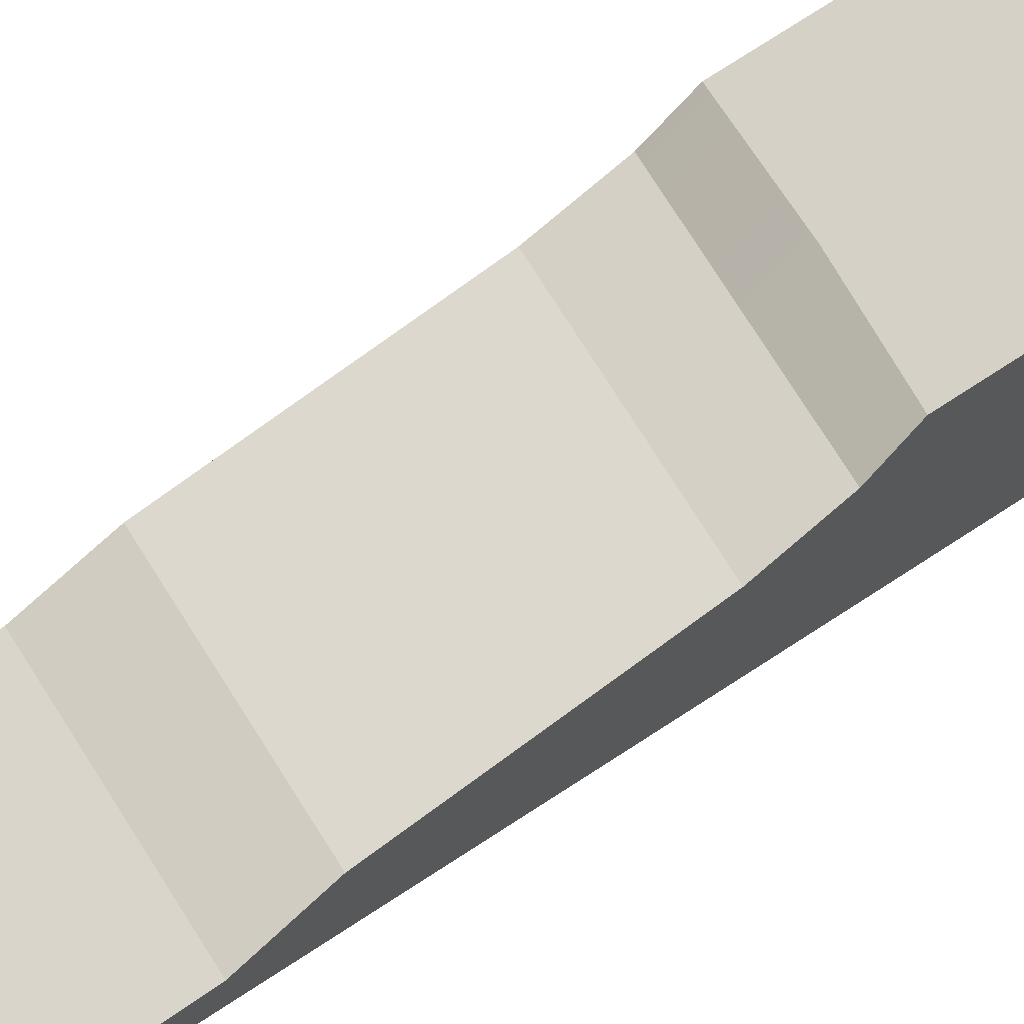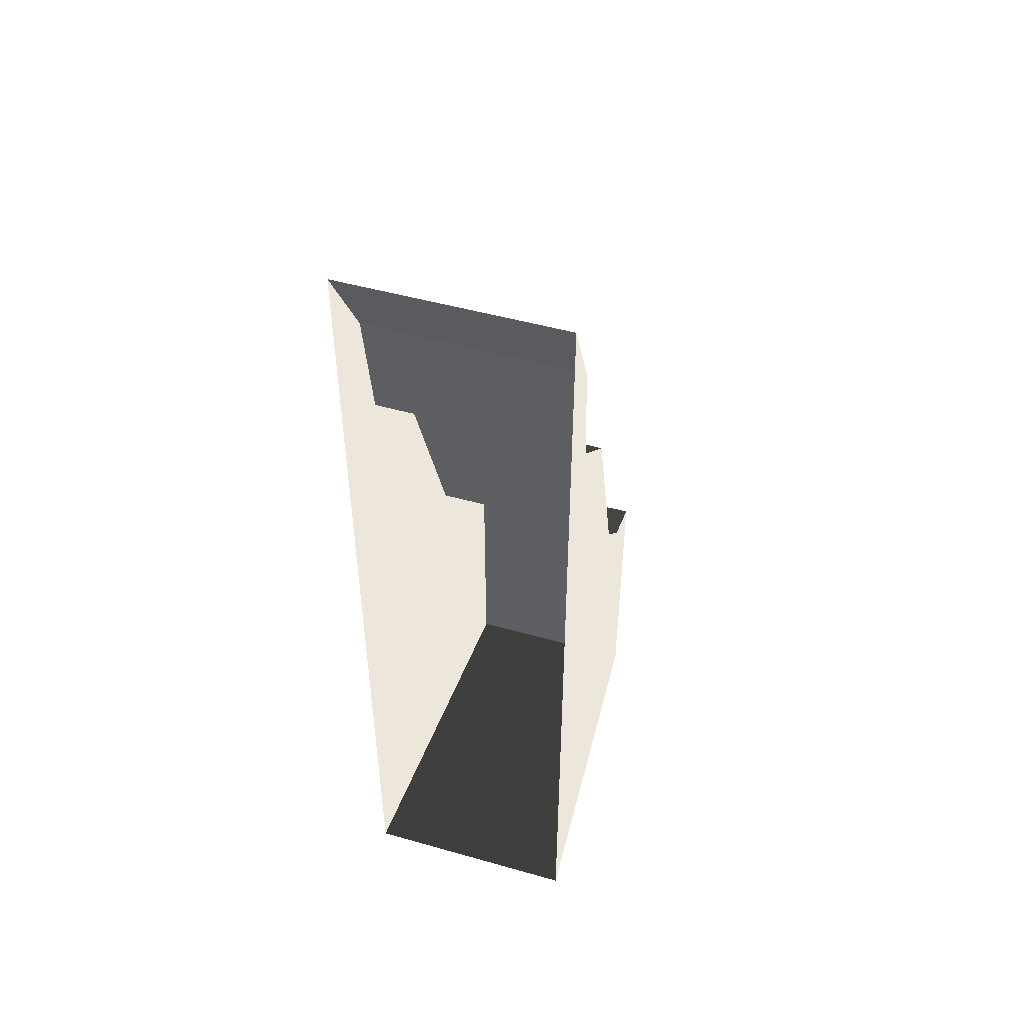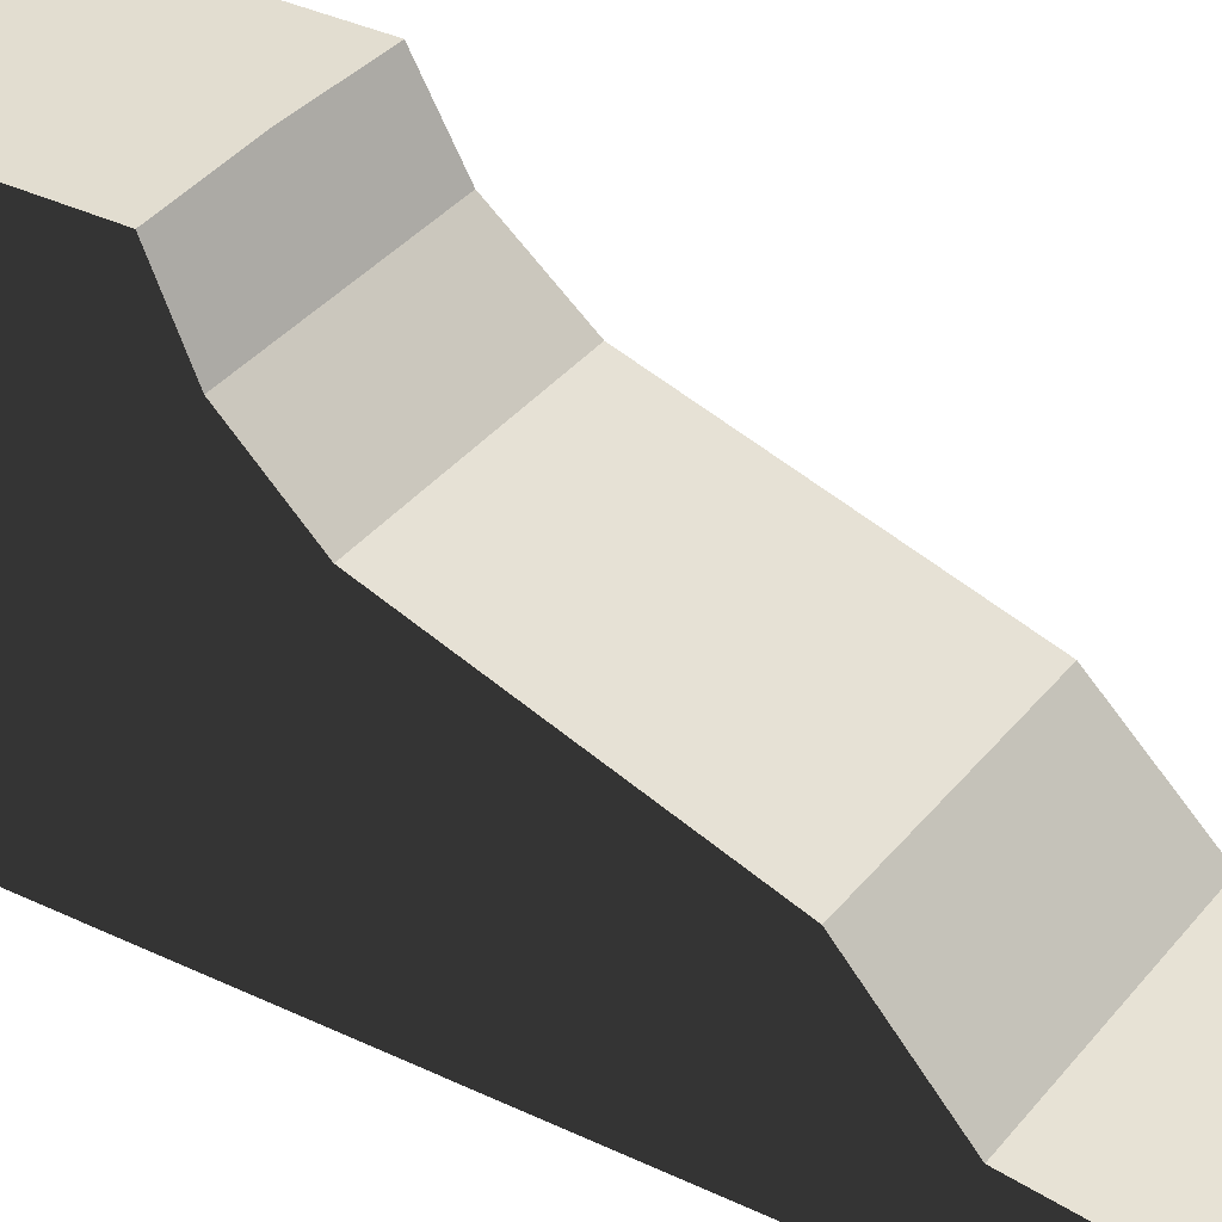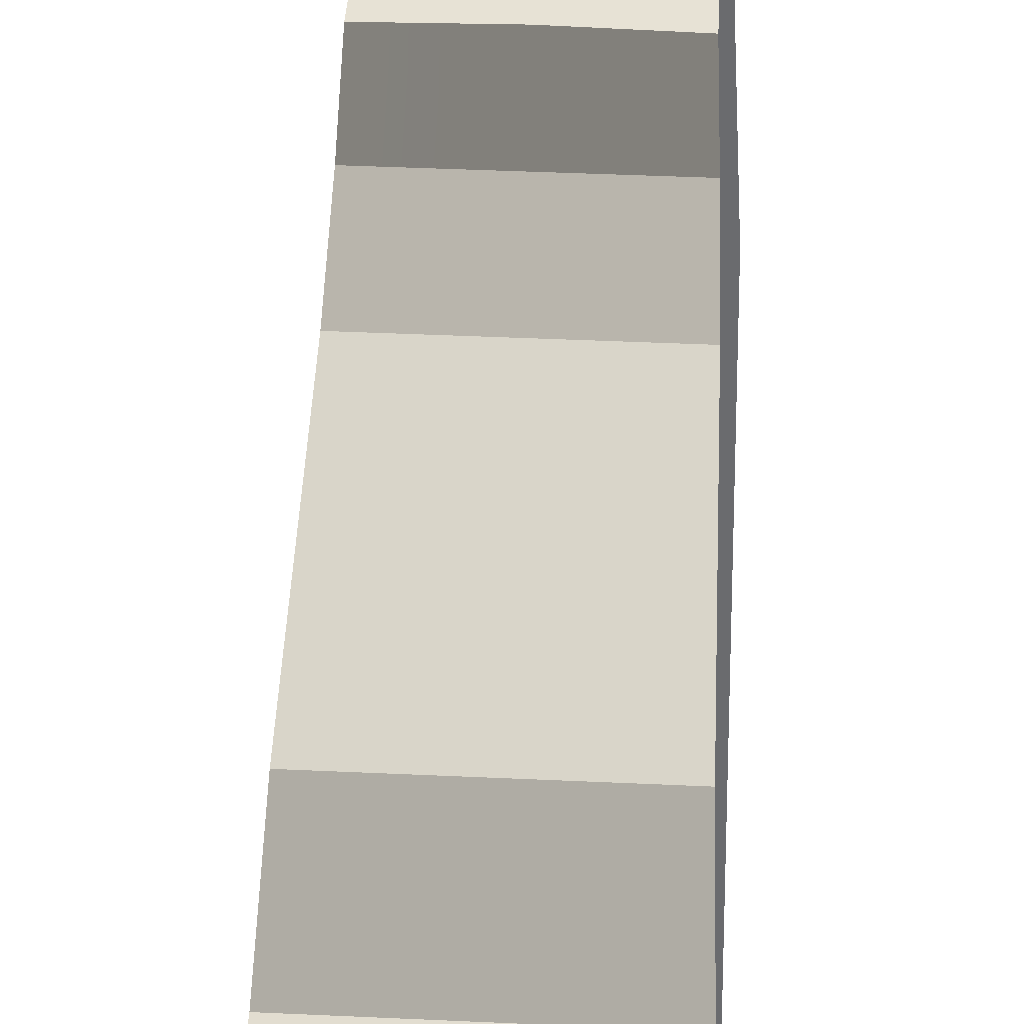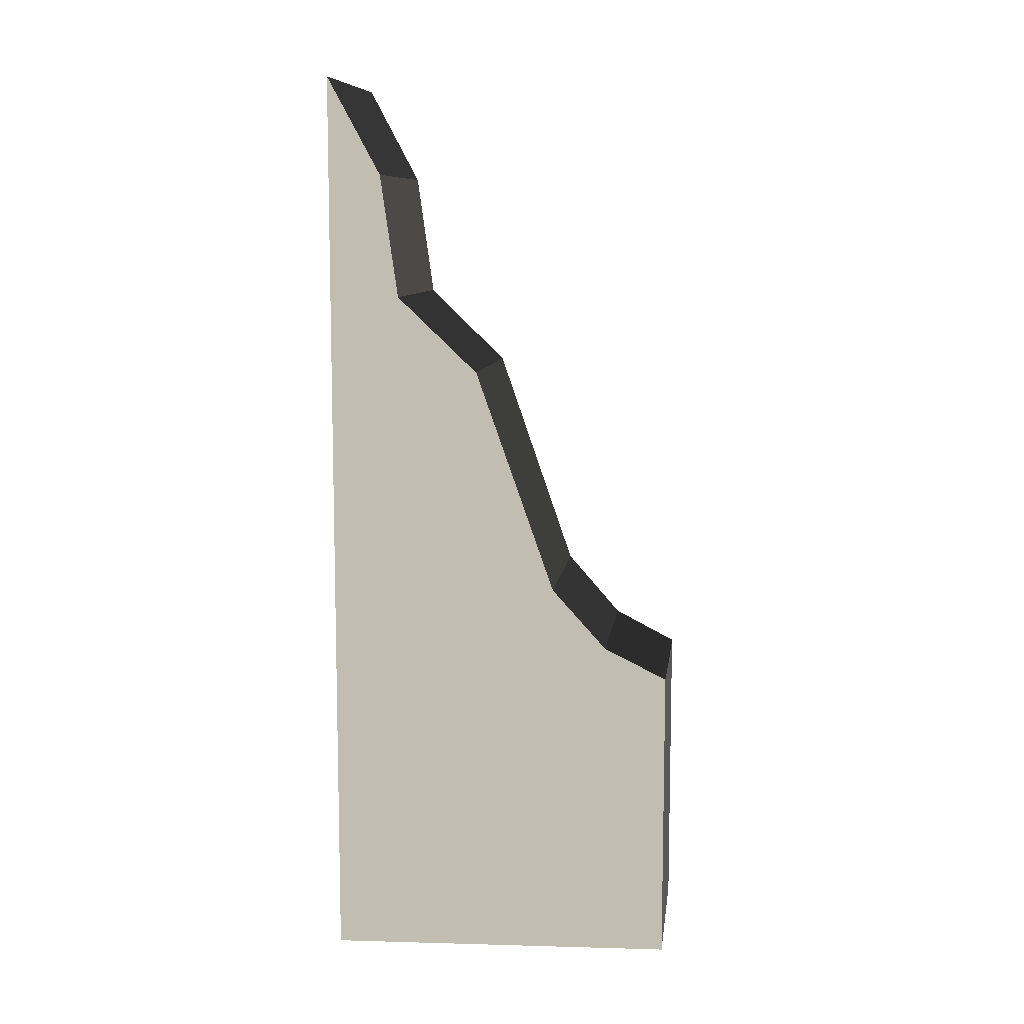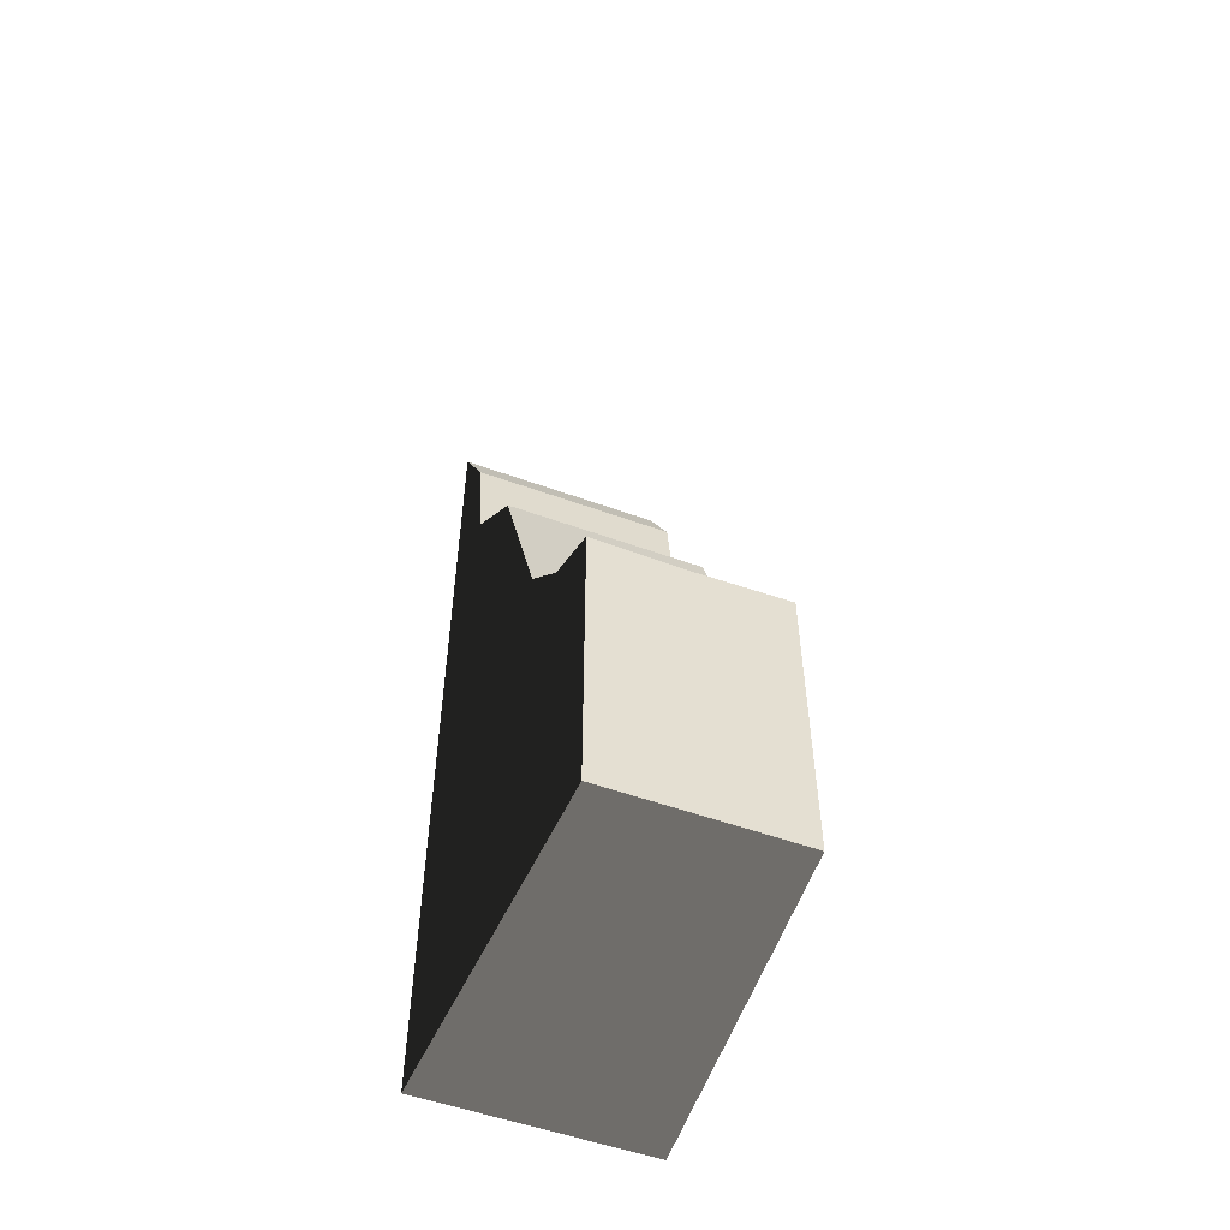
<metadata>
{"format":"obj","ext":"obj","renderer":"f3d","projection":"perspective","resolution":1024,"background":"white","views":[{"elev":78.8,"azim":57.4,"up":"+Y"},{"elev":49.3,"azim":17.4,"up":"+Z"},{"elev":35.2,"azim":-57.3,"up":"+Y"},{"elev":40.1,"azim":3.3,"up":"+Y"},{"elev":9.2,"azim":97.3,"up":"+Z"},{"elev":-53.8,"azim":159.0,"up":"+Z"}]}
</metadata>
<code>
v 0.6013 -1.878e-08 4.371e-07
v 0.4971 1.895 5.71e-07
v 2.725e-06 1.895 4.177e-07
v 2.725e-06 -1.878e-08 4.177e-07
v -0.6013 -1.878e-08 1.345e-06
v -0.4971 1.895 2.644e-07
v 0.4971 1.895 1.628
v 3.311e-06 1.895 1.614
v 2.725e-06 1.895 4.177e-07
v 0.4971 1.895 5.71e-07
v -0.4971 1.895 1.628
v -0.4971 1.895 2.644e-07
v 0.516 1.552 1.802
v 0.4971 1.895 1.628
v 0.4971 1.895 5.71e-07
v 0.6013 -1.878e-08 4.371e-07
v 0.5326 1.25 2.14
v 0.5564 0.8175 3.376
v 0.5804 0.3805 3.796
v 0.5856 0.286 4.468
v 0.6013 -1.878e-08 5
v 0.4971 1.895 1.628
v 0.516 1.552 1.802
v 1.567e-06 1.552 1.802
v 3.311e-06 1.895 1.614
v -0.4971 1.895 1.628
v -0.516 1.552 1.802
v 0.516 1.552 1.802
v 0.5326 1.25 2.14
v 2.361e-06 1.25 2.14
v 1.567e-06 1.552 1.802
v -0.516 1.552 1.802
v -0.5326 1.25 2.14
v 0.5326 1.25 2.14
v 0.5564 0.8175 3.376
v 3.475e-06 0.8175 3.376
v 2.361e-06 1.25 2.14
v -0.5326 1.25 2.14
v -0.5563 0.8175 3.376
v 0.5564 0.8175 3.376
v 0.5804 0.3805 3.796
v -2.713e-07 0.3805 3.796
v 3.475e-06 0.8175 3.376
v -0.5563 0.8175 3.376
v -0.5804 0.3805 3.796
v 0.5804 0.3805 3.796
v 0.5856 0.286 4.468
v 5.78e-07 0.286 4.468
v -2.713e-07 0.3805 3.796
v -0.5804 0.3805 3.796
v -0.5856 0.286 4.468
v 0.5856 0.286 4.468
v 0.6013 -1.878e-08 5
v 9.292e-07 -1.878e-08 5
v 5.78e-07 0.286 4.468
v -0.5856 0.286 4.468
v -0.6013 -1.878e-08 5
v -0.6013 -1.878e-08 1.345e-06
v -0.516 1.552 1.802
v -0.5326 1.25 2.14
v -0.4971 1.895 1.628
v -0.4971 1.895 2.644e-07
v -0.5563 0.8175 3.376
v -0.5804 0.3805 3.796
v -0.5856 0.286 4.468
v -0.6013 -1.878e-08 5
g Desert_Wall_Small_Destro_(6)_760_45
f 1 3 2
f 1 4 3
f 5 3 4
f 5 6 3
f 7 9 8
f 7 10 9
f 11 8 9
f 11 9 12
f 13 15 14
f 13 16 15
f 17 16 13
f 18 16 17
f 19 16 18
f 20 16 19
f 21 16 20
f 22 24 23
f 22 25 24
f 26 24 25
f 26 27 24
f 28 30 29
f 28 31 30
f 32 30 31
f 32 33 30
f 34 36 35
f 34 37 36
f 38 36 37
f 38 39 36
f 40 42 41
f 40 43 42
f 44 42 43
f 44 45 42
f 46 48 47
f 46 49 48
f 50 48 49
f 50 51 48
f 52 54 53
f 52 55 54
f 56 54 55
f 56 57 54
f 58 60 59
f 58 59 61
f 58 61 62
f 58 63 60
f 58 64 63
f 58 65 64
f 66 65 58

</code>
